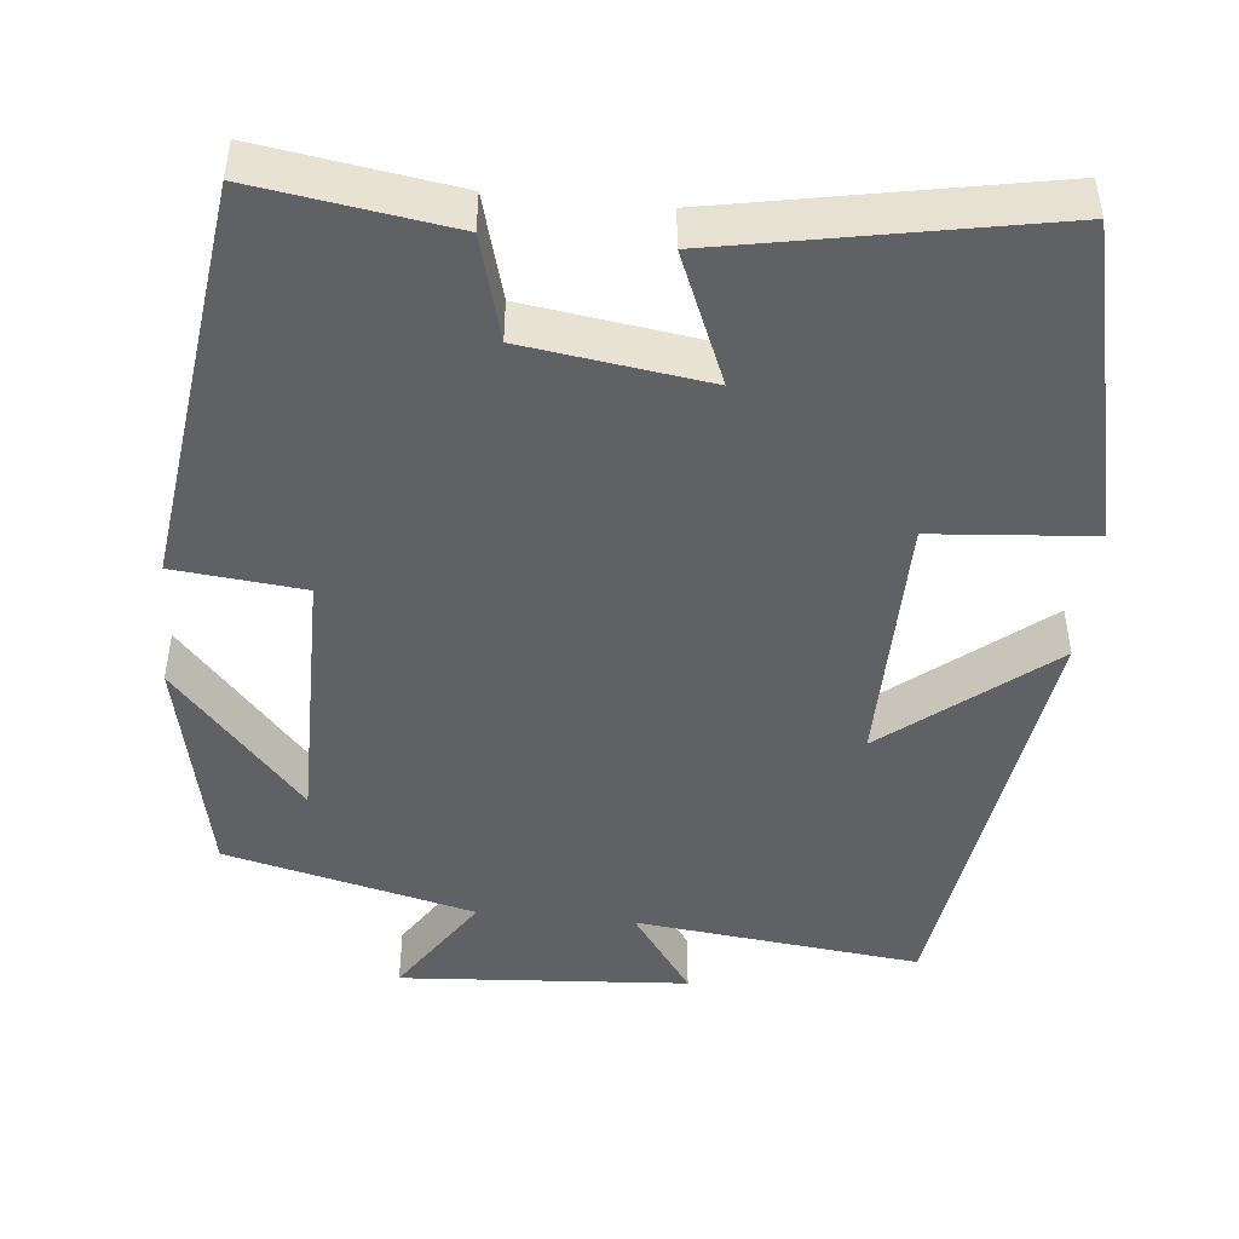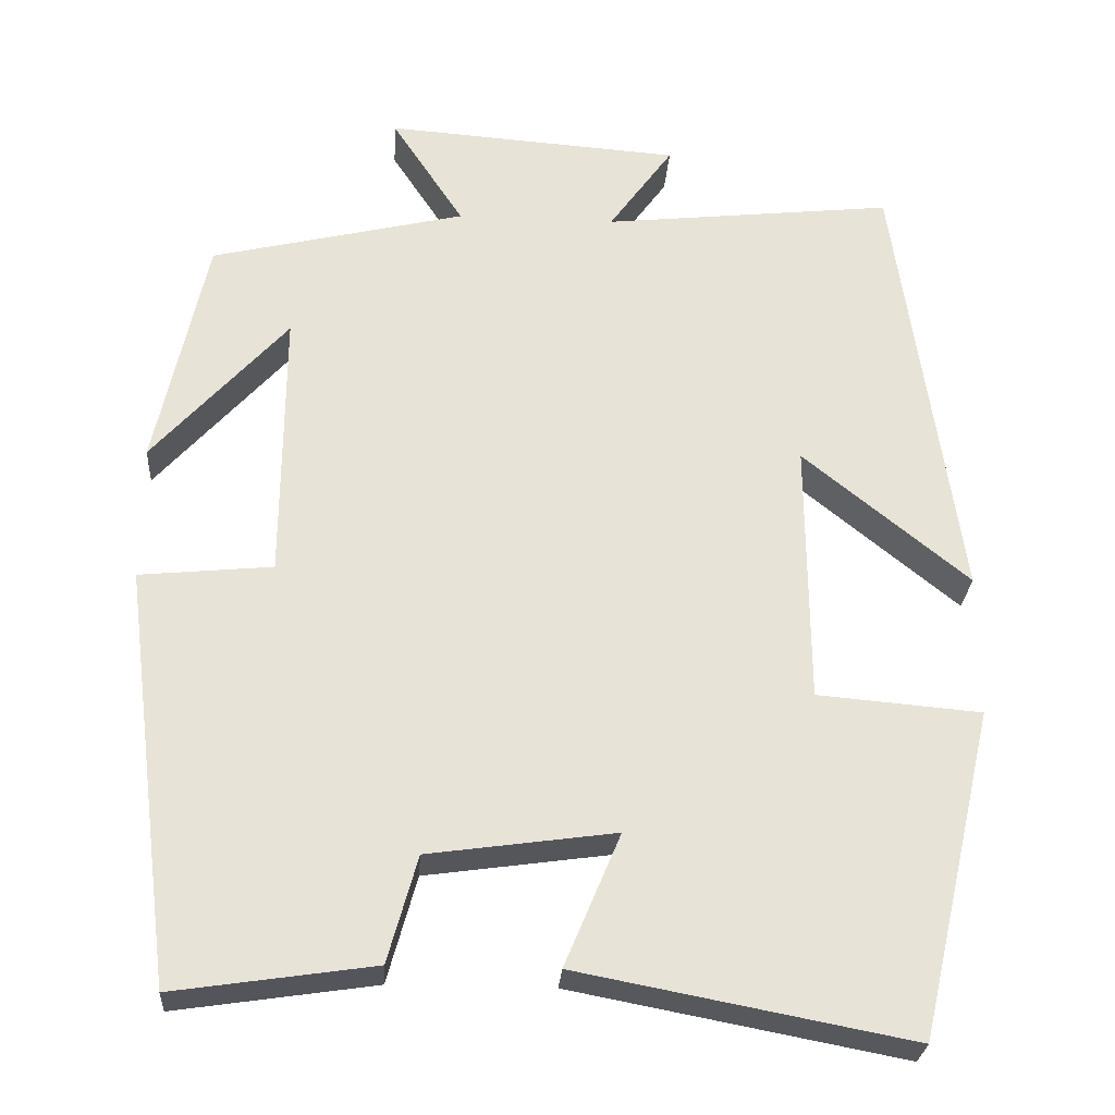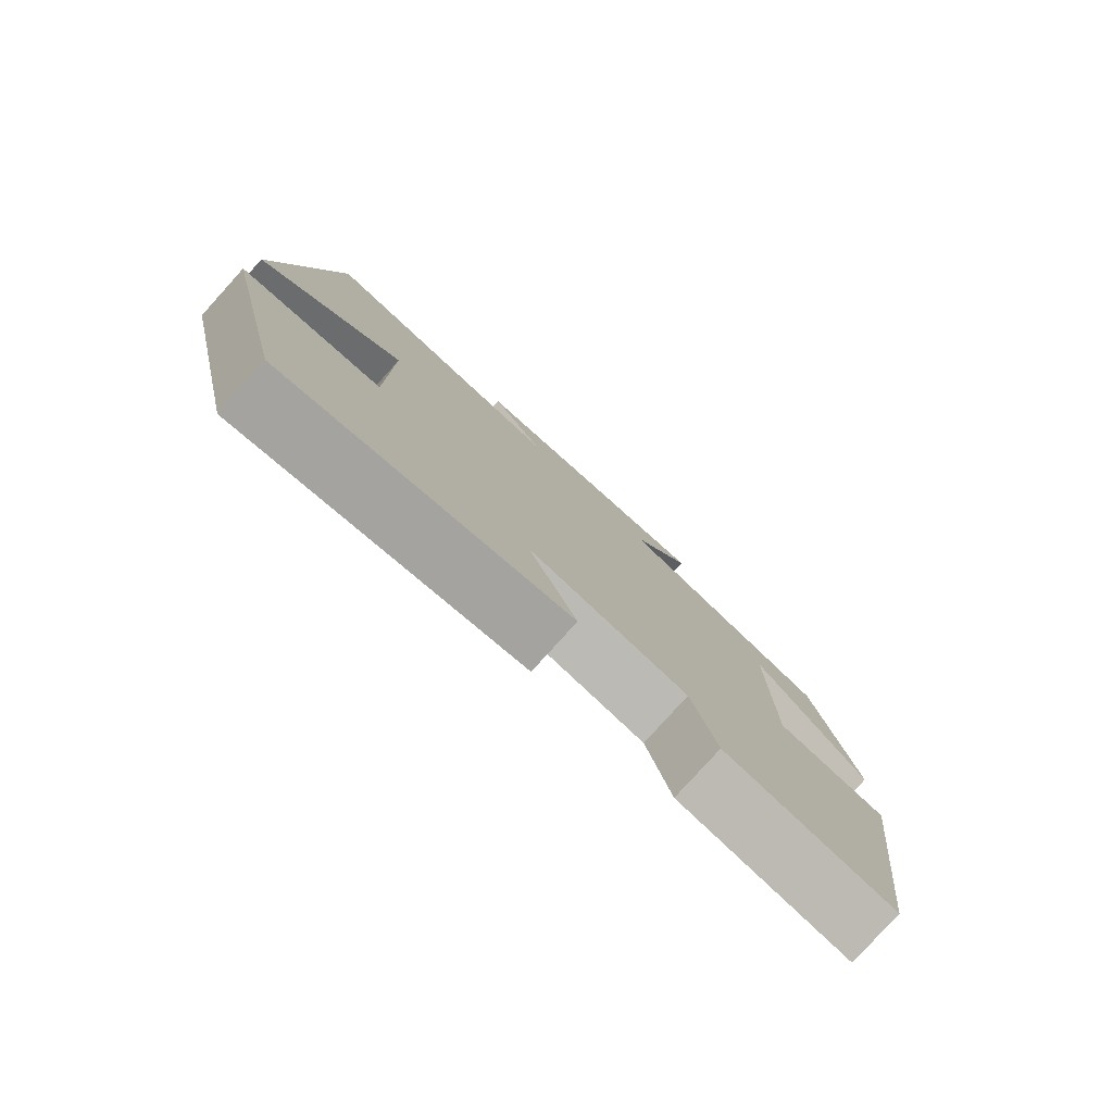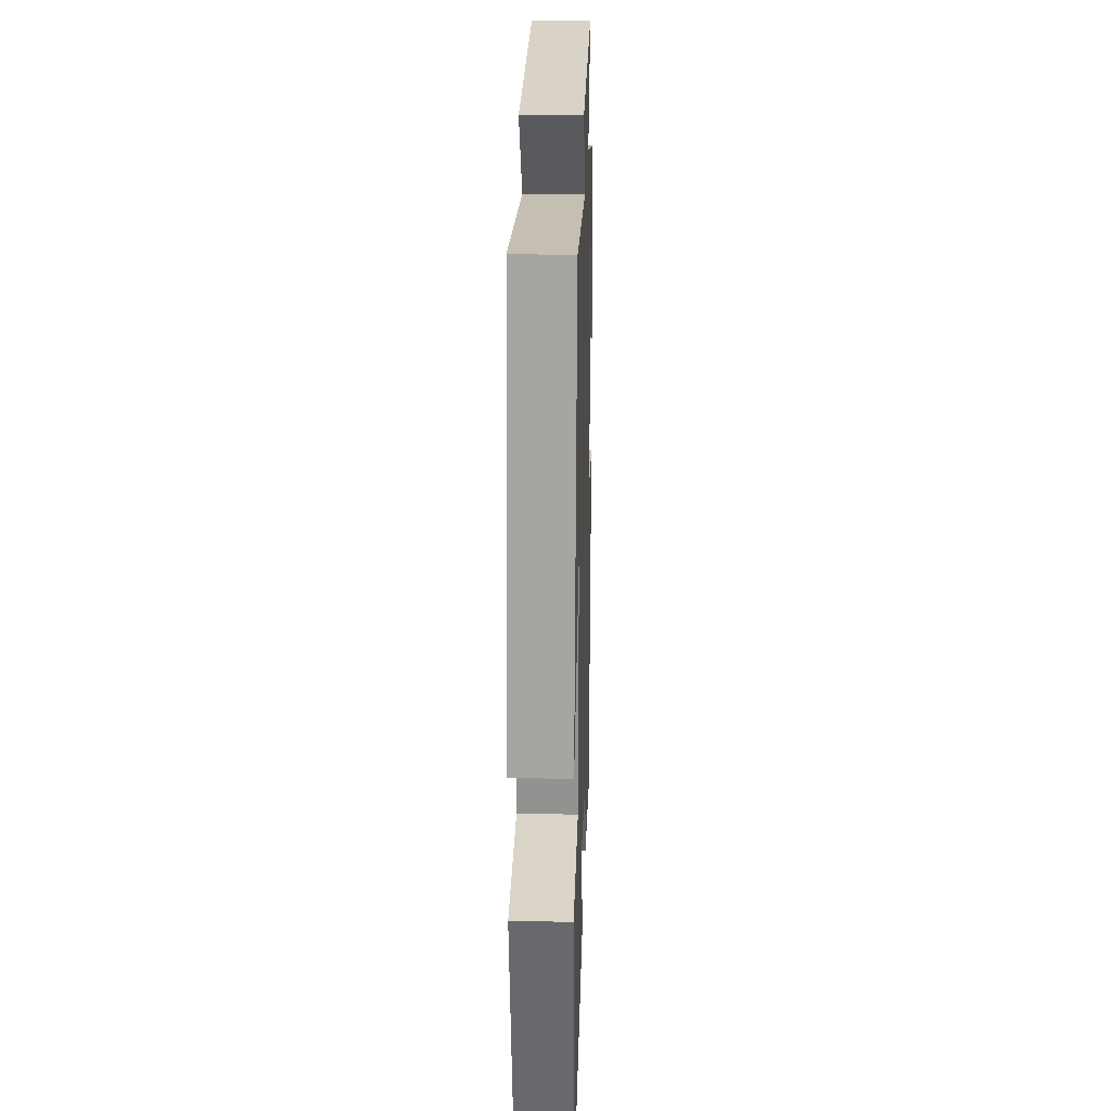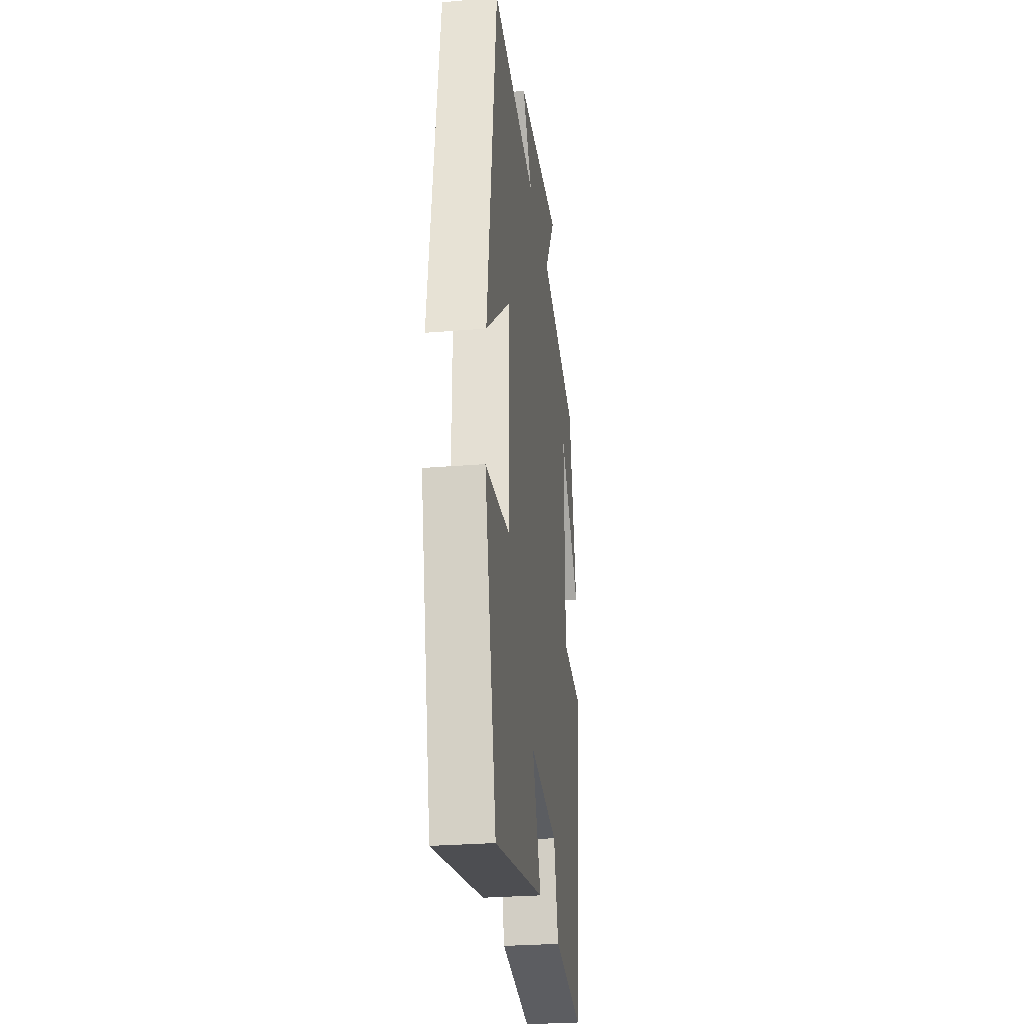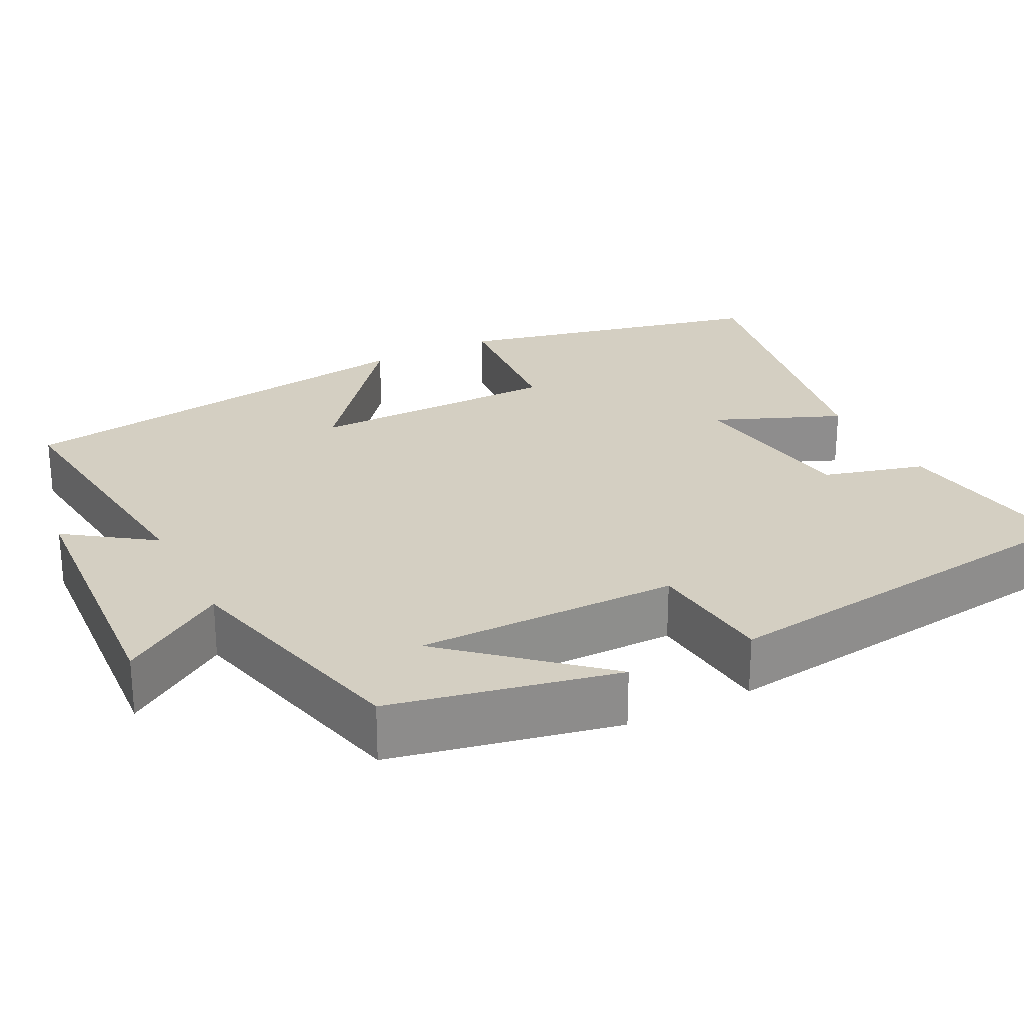
<metadata>
{"format":"obj","ext":"obj","renderer":"f3d","projection":"perspective","resolution":1024,"background":"white","views":[{"elev":-46.8,"azim":174.2,"up":"+Y"},{"elev":-27.3,"azim":176.2,"up":"+Z"},{"elev":-79.9,"azim":-42.1,"up":"+Z"},{"elev":23.9,"azim":-88.2,"up":"+Z"},{"elev":-27.9,"azim":-82.7,"up":"+Z"},{"elev":25.7,"azim":62.7,"up":"+Y"}]}
</metadata>
<code>
v 0.438 0.07 0.425
v 0.5 0.07 0.137
v 0.336 0.07 0.321
v 0.338 0.07 -0.013
v 0.5 0.07 -0.029
v 0.436 0.07 -0.536
v 0.193 0.07 -0.5
v 0.157 0.07 -0.37
v -0.071 0.07 -0.338
v -0.003 0.07 -0.5
v -0.407 0.07 -0.577
v -0.5 0.07 -0.177
v -0.3 0.07 -0.16
v -0.298 0.07 0.162
v -0.5 0.07 -0.003
v -0.423 0.07 0.539
v -0.067 0.07 0.5
v -0.145 0.07 0.609
v 0.215 0.07 0.635
v 0.127 0.07 0.5
v 0.438 0 0.425
v 0.5 0 0.137
v 0.336 0 0.321
v 0.338 0 -0.013
v 0.5 0 -0.029
v 0.436 0 -0.536
v 0.193 0 -0.5
v 0.157 0 -0.37
v -0.071 0 -0.338
v -0.003 0 -0.5
v -0.407 0 -0.577
v -0.5 0 -0.177
v -0.3 0 -0.16
v -0.298 0 0.162
v -0.5 0 -0.003
v -0.423 0 0.539
v -0.067 0 0.5
v -0.145 0 0.609
v 0.215 0 0.635
v 0.127 0 0.5
f 17 18 19 20
f 17 20 1
f 14 15 16 17
f 13 14 17 1
f 10 11 12 13
f 9 10 13
f 8 9 13
f 5 6 7 8
f 4 5 8 13
f 3 4 13
f 1 2 3
f 1 3 13
f 40 39 38 37
f 21 40 37
f 37 36 35 34
f 21 37 34 33
f 33 32 31 30
f 33 30 29
f 33 29 28
f 28 27 26 25
f 33 28 25 24
f 33 24 23
f 23 22 21
f 33 23 21
f 1 21 22 2
f 2 22 23 3
f 3 23 24 4
f 4 24 25 5
f 5 25 26 6
f 6 26 27 7
f 7 27 28 8
f 8 28 29 9
f 9 29 30 10
f 10 30 31 11
f 11 31 32 12
f 12 32 33 13
f 13 33 34 14
f 14 34 35 15
f 15 35 36 16
f 16 36 37 17
f 17 37 38 18
f 18 38 39 19
f 19 39 40 20
f 20 40 21 1

</code>
